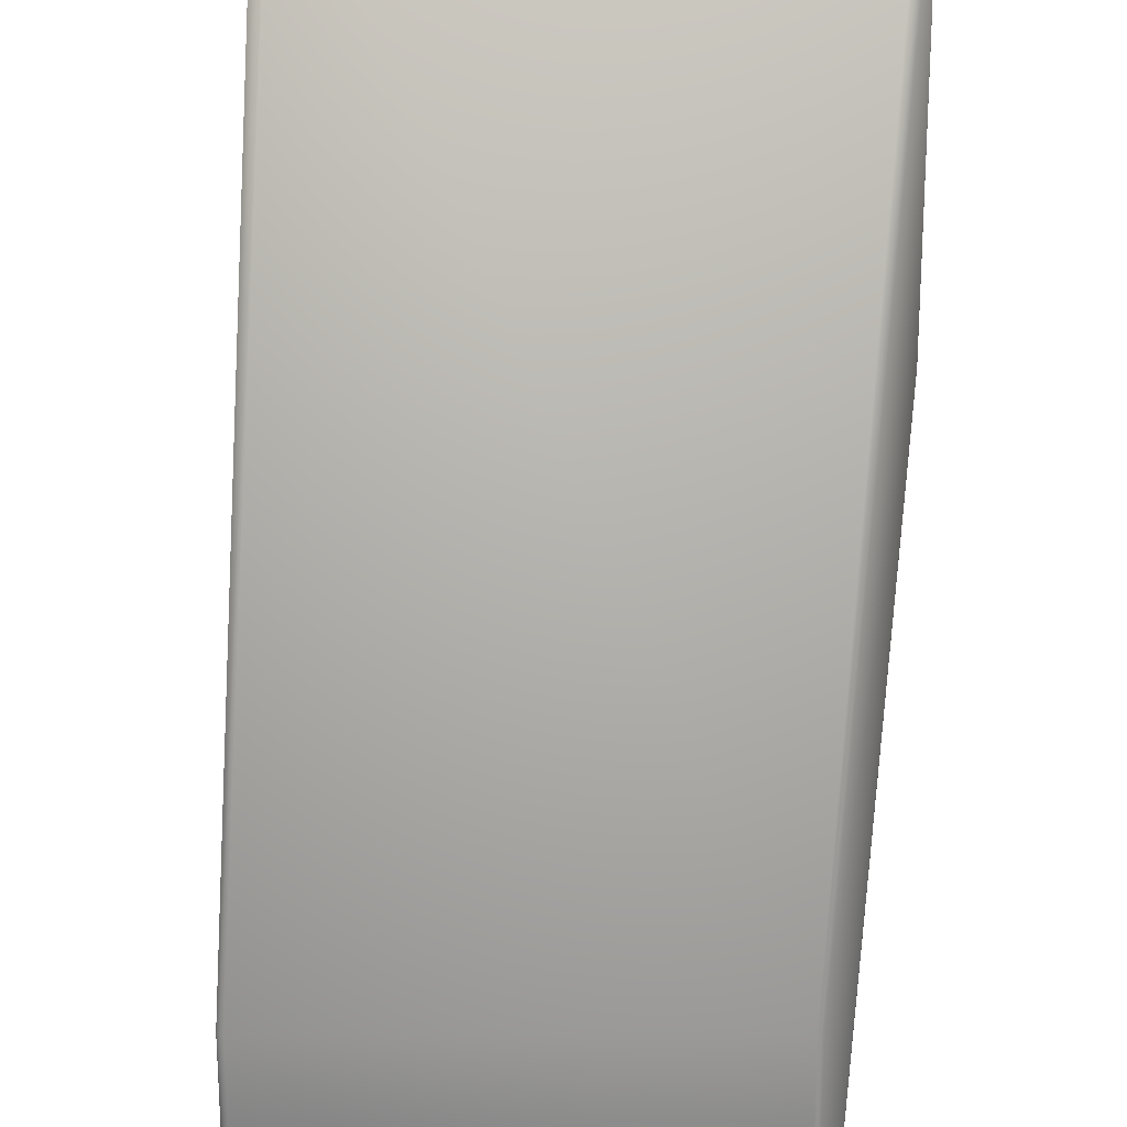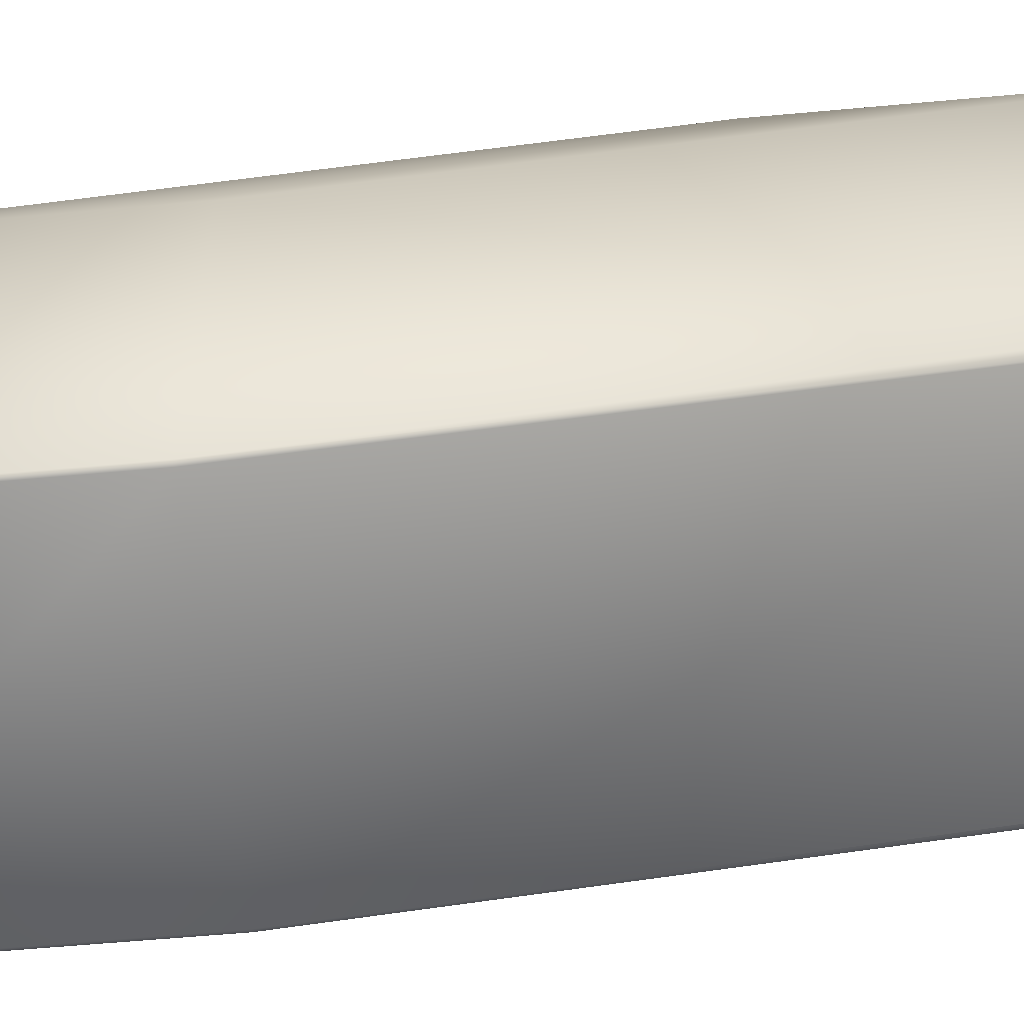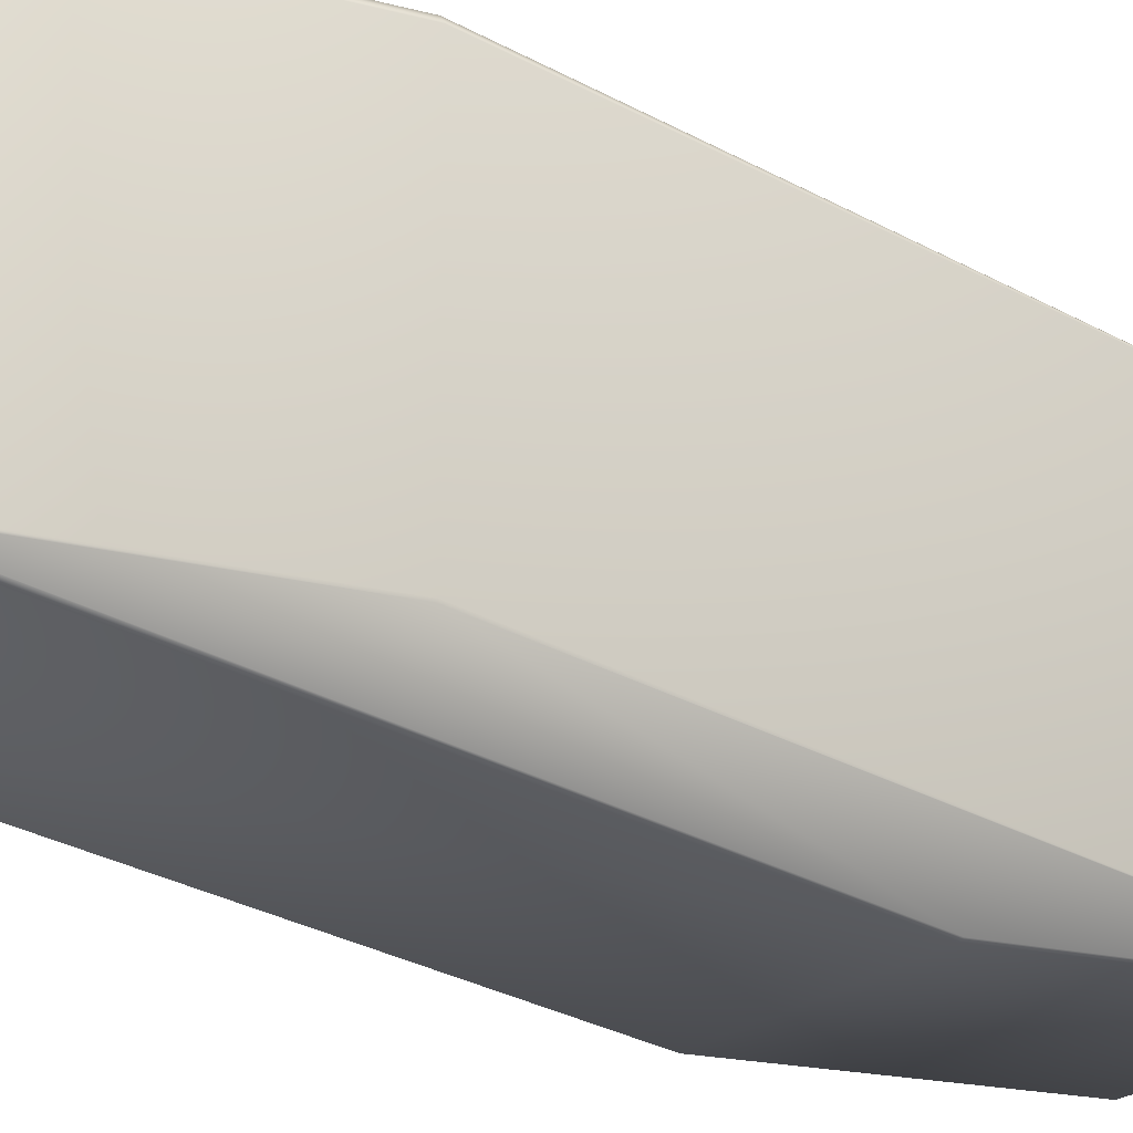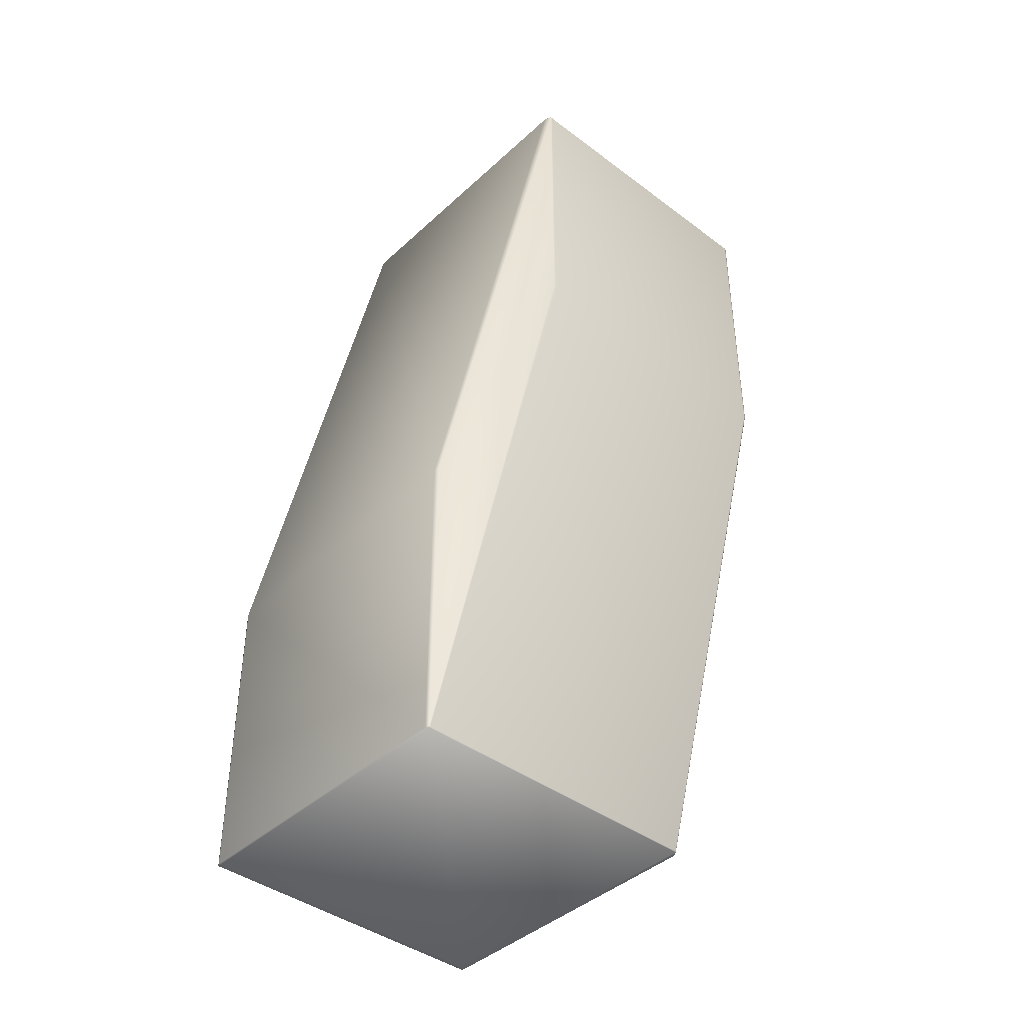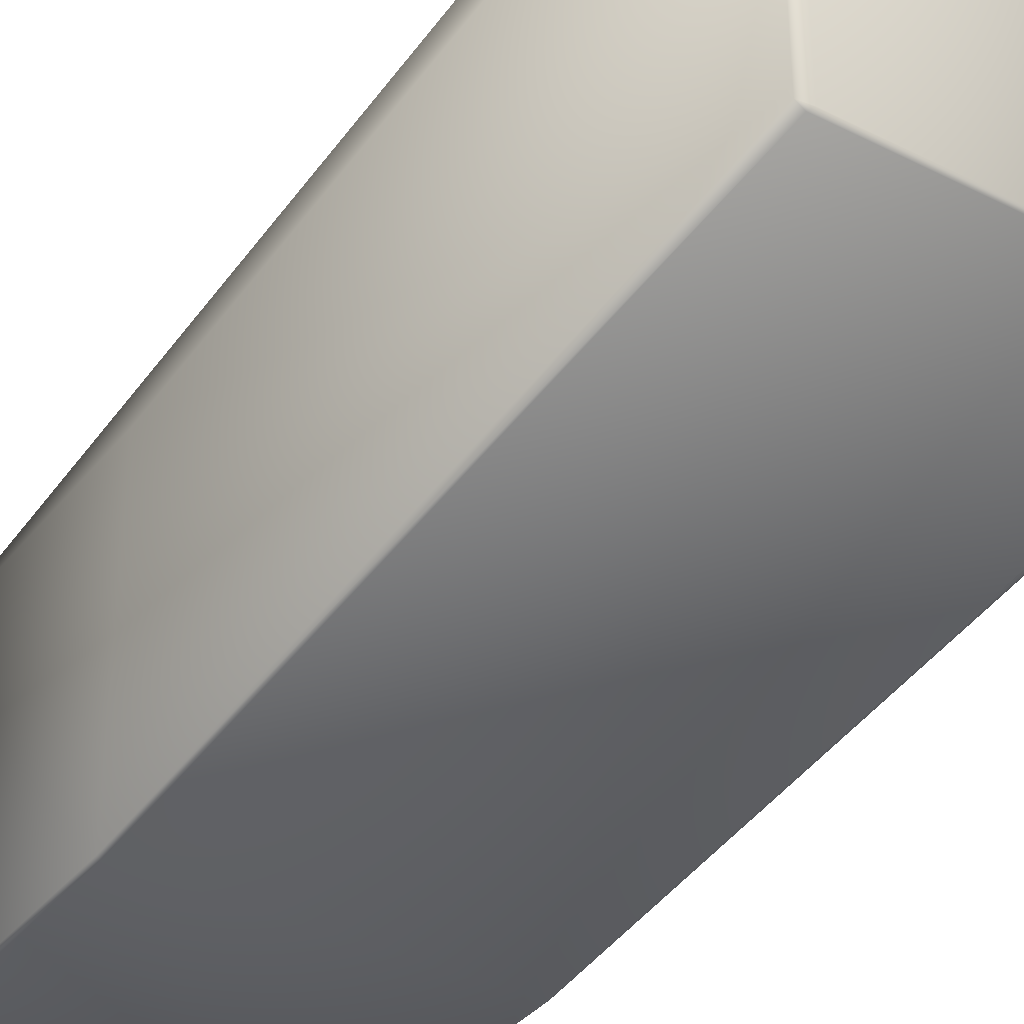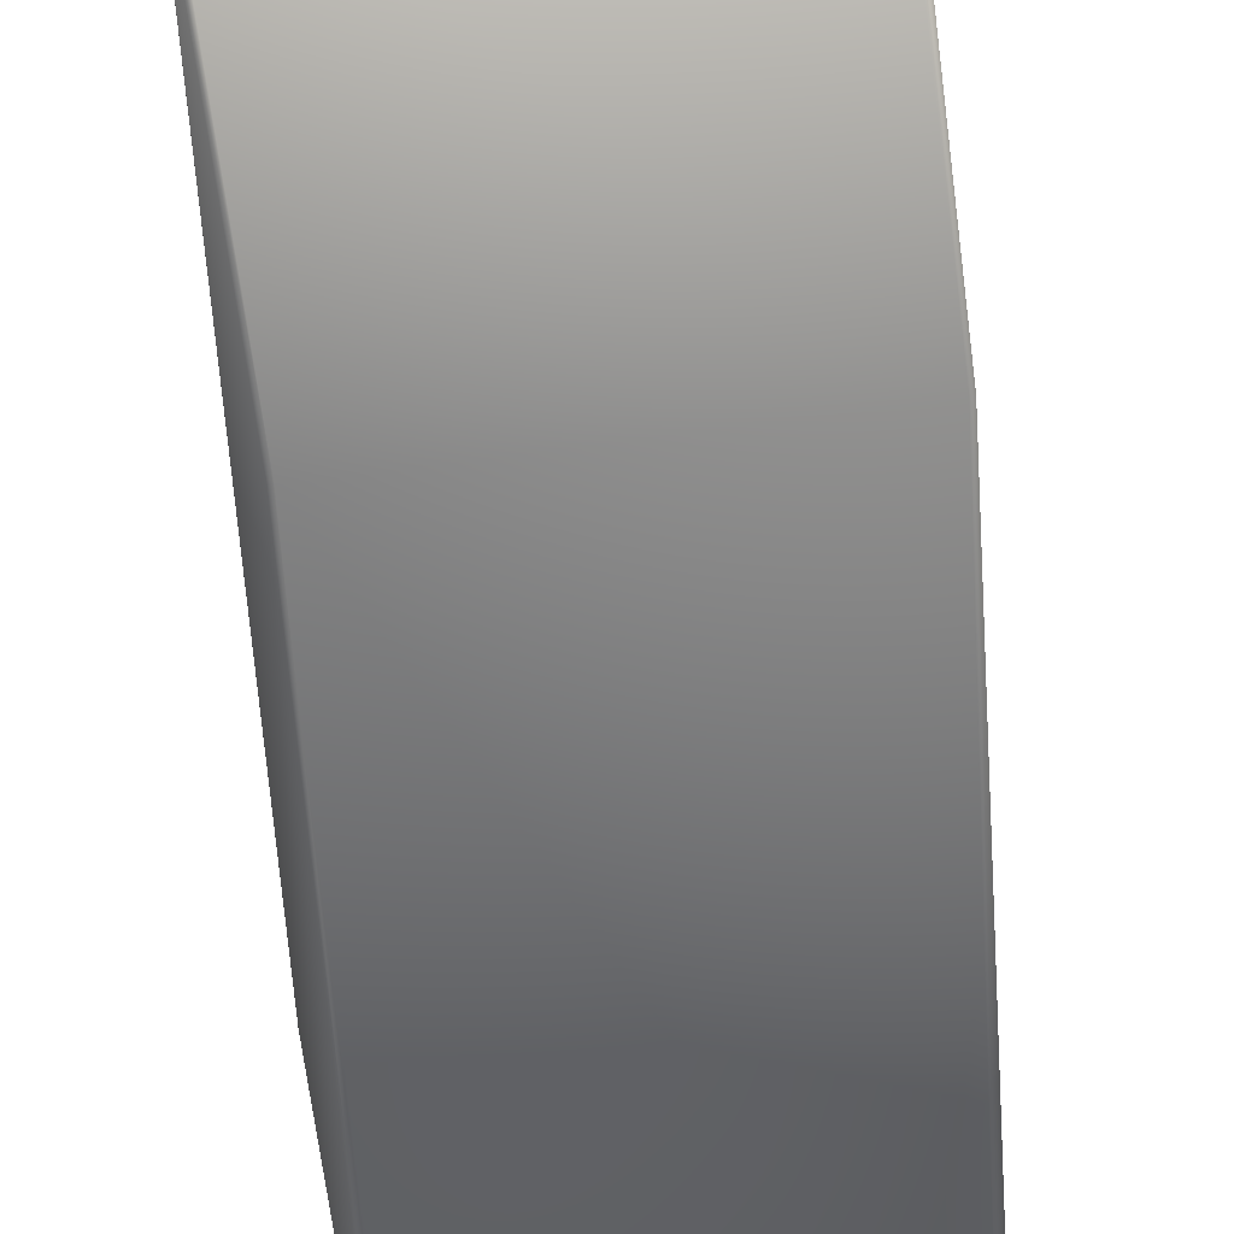
<metadata>
{"format":"obj","ext":"obj","renderer":"f3d","projection":"perspective","resolution":1024,"background":"white","views":[{"elev":-63.6,"azim":0.1,"up":"+Y"},{"elev":-59.0,"azim":-84.6,"up":"+Y"},{"elev":-19.2,"azim":63.4,"up":"+Y"},{"elev":-41.5,"azim":47.8,"up":"+Z"},{"elev":-36.3,"azim":-33.4,"up":"+Y"},{"elev":-69.7,"azim":-172.5,"up":"+Y"}]}
</metadata>
<code>
v 0.08 0.08064 0.441
v 0.07982 0.0809 0.4407
v 0.07994 0.08098 0.4412
v 0.09479 0.1217 0.6473
v 0.08 -0.01999 0.441
v 0.07982 -0.02024 0.4407
v 0.0949 0.121 0.647
v 0.0949 0.01977 0.647
v 0.07855 0.08196 0.441
v 0.07782 0.08216 0.4409
v 0.07781 0.08216 0.4409
v 0.0778 0.08216 0.4409
v 0.0778 0.08216 0.4409
v 0.07779 0.08216 0.4409
v -0.02146 0.0809 0.4407
v 0.09229 0.1238 0.6466
v 0.07783 0.08216 0.4409
v 0.09093 0.1242 0.6464
v 0.09092 0.1243 0.6464
v 0.0909 0.1243 0.6464
v -0.02321 0.08216 0.4409
v -0.01159 0.1243 0.6464
v -0.02321 0.08216 0.4409
v -0.02321 0.08216 0.4409
v 0.07994 -0.02035 0.5413
v 0.07875 -0.0209 0.5413
v 0.07994 -0.02035 0.4412
v 0.09479 0.01903 0.6473
v 0.09479 0.01903 0.7476
v 0.07875 -0.0209 0.4412
v -0.02218 -0.0209 0.5413
v 0.09247 0.01797 0.7476
v -0.009574 0.01797 0.7476
v -0.02146 -0.02024 0.4407
v -0.02218 -0.0209 0.4412
v -0.02344 0.08196 0.5413
v -0.02344 0.08196 0.441
v -0.02344 -0.02024 0.5413
v -0.01206 0.01943 0.7477
v -0.01206 0.1238 0.7477
v -0.01206 0.1238 0.6466
v -0.02321 -0.02034 0.4409
v -0.02344 -0.02024 0.441
v -0.01159 0.1243 0.6464
v -0.02321 -0.02034 0.4409
v -0.02321 -0.02034 0.4409
v -0.02321 -0.02035 0.4409
v 0.0949 0.121 0.7478
v 0.09454 0.1215 0.7484
v 0.0949 0.01977 0.7478
v 0.09479 0.1217 0.7476
v 0.09229 0.1238 0.7477
v 0.09095 0.1242 0.7477
v 0.09093 0.1242 0.7477
v -0.008106 0.1215 0.7484
v 0.09454 0.01924 0.7484
v 0.09092 0.1243 0.7477
v -0.01158 0.1242 0.7477
v 0.0909 0.1243 0.7477
v -0.01159 0.1243 0.7477
v -0.01159 0.1243 0.7477
v -0.008106 0.01924 0.7484
f 1 2 3
f 1 3 4
f 1 5 6
f 1 6 2
f 1 7 8
f 1 4 7
f 1 8 5
f 2 9 3
f 2 10 9
f 2 11 10
f 2 12 11
f 2 13 12
f 2 14 13
f 2 6 15
f 2 15 14
f 3 9 16
f 3 16 4
f 9 17 18
f 9 10 17
f 9 18 16
f 17 10 19
f 17 19 18
f 10 11 19
f 11 12 20
f 11 20 19
f 12 13 21
f 12 21 22
f 12 22 20
f 13 14 23
f 13 23 21
f 14 15 24
f 14 24 23
f 25 26 27
f 25 27 28
f 25 29 26
f 25 28 29
f 26 30 27
f 26 31 30
f 26 29 32
f 26 32 33
f 26 33 31
f 5 27 6
f 5 8 28
f 5 28 27
f 6 27 30
f 6 30 34
f 6 34 15
f 30 31 35
f 30 35 34
f 36 37 38
f 36 38 39
f 36 40 41
f 36 41 37
f 36 39 40
f 15 34 42
f 15 42 24
f 37 21 23
f 37 23 24
f 37 24 42
f 37 43 38
f 37 42 43
f 37 41 44
f 37 22 21
f 37 44 22
f 31 38 35
f 31 33 38
f 38 43 35
f 38 33 39
f 34 35 45
f 34 45 46
f 34 46 42
f 35 43 47
f 35 47 45
f 43 45 47
f 43 46 45
f 43 42 46
f 48 49 50
f 48 51 49
f 48 7 4
f 48 4 51
f 48 50 7
f 49 51 52
f 49 52 53
f 49 53 54
f 49 54 55
f 49 56 50
f 49 55 56
f 51 4 52
f 52 54 53
f 52 4 16
f 52 16 54
f 54 57 58
f 54 16 18
f 54 18 57
f 54 58 55
f 57 59 60
f 57 18 19
f 57 19 59
f 57 60 58
f 59 19 20
f 59 20 61
f 59 61 60
f 7 50 8
f 20 22 61
f 50 56 29
f 50 29 28
f 50 28 8
f 56 32 29
f 56 55 62
f 56 62 32
f 32 62 33
f 55 40 39
f 55 58 40
f 55 39 62
f 40 58 60
f 40 60 61
f 40 61 41
f 61 22 41
f 41 22 44
f 62 39 33

</code>
